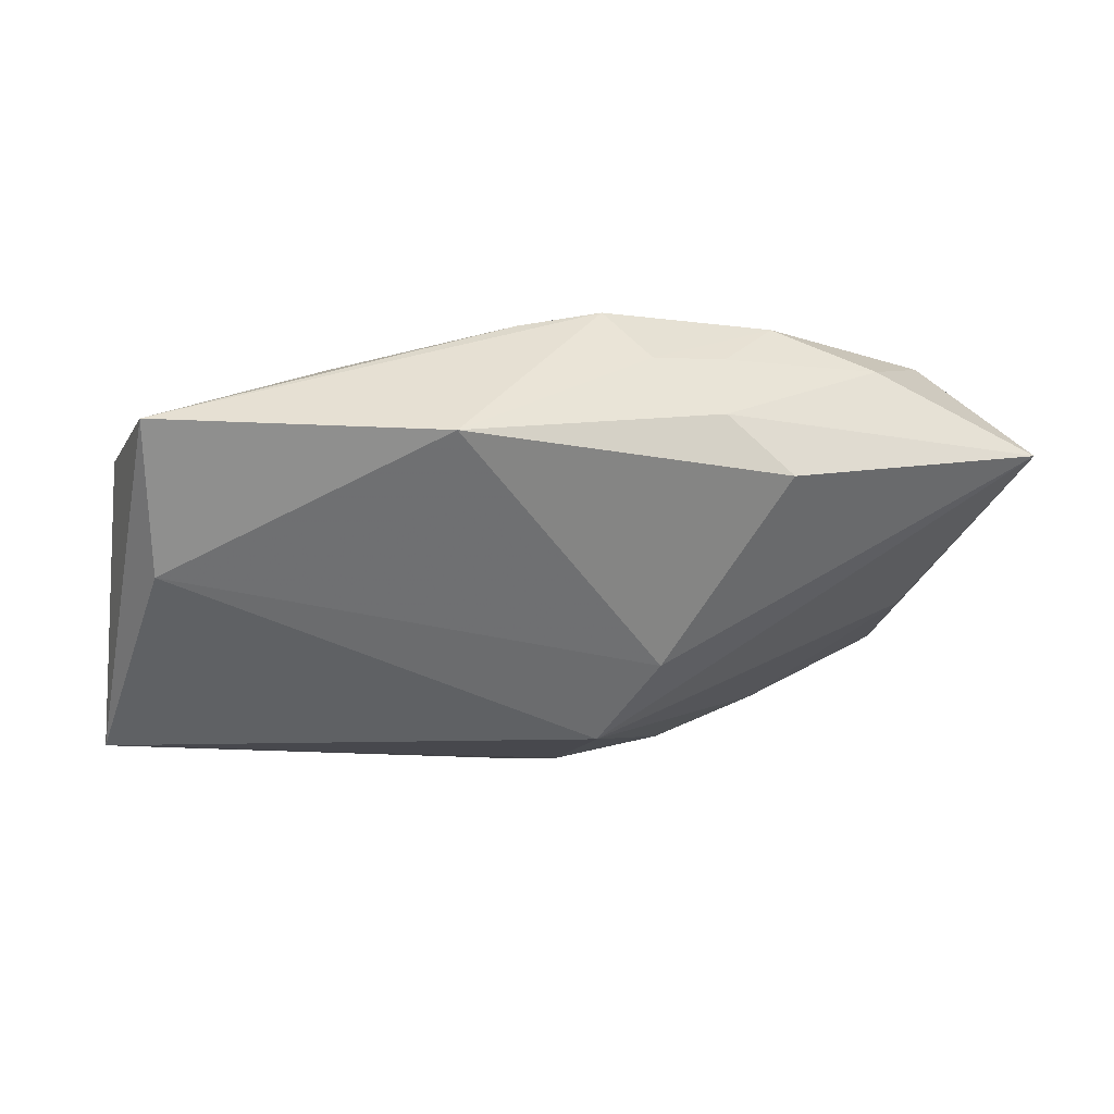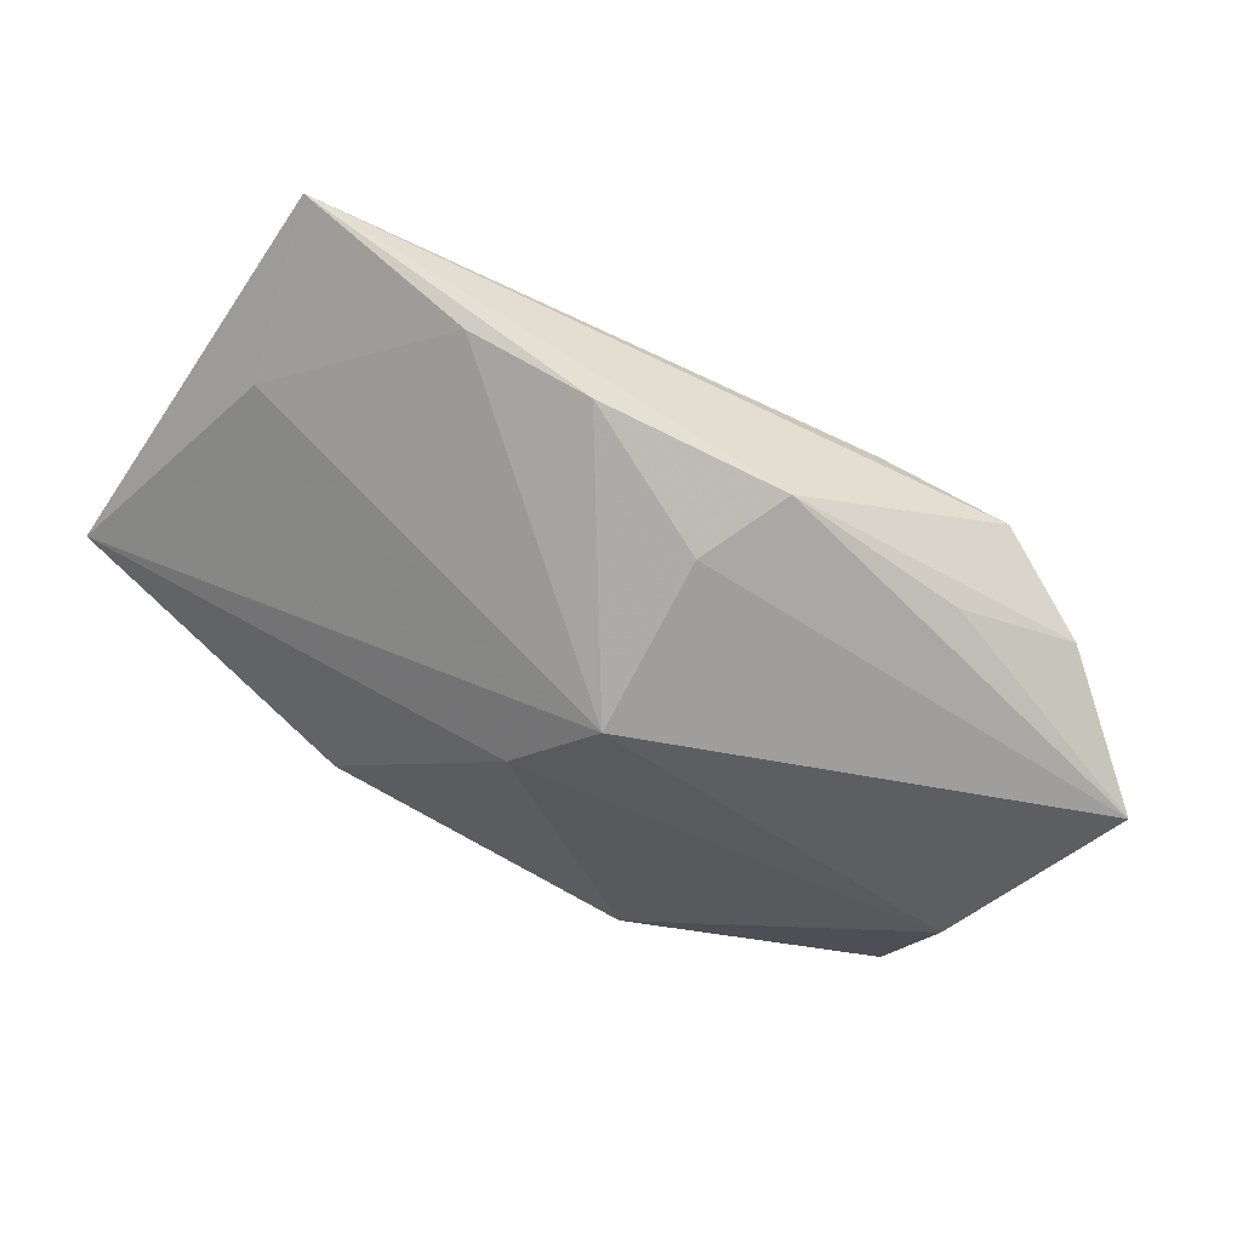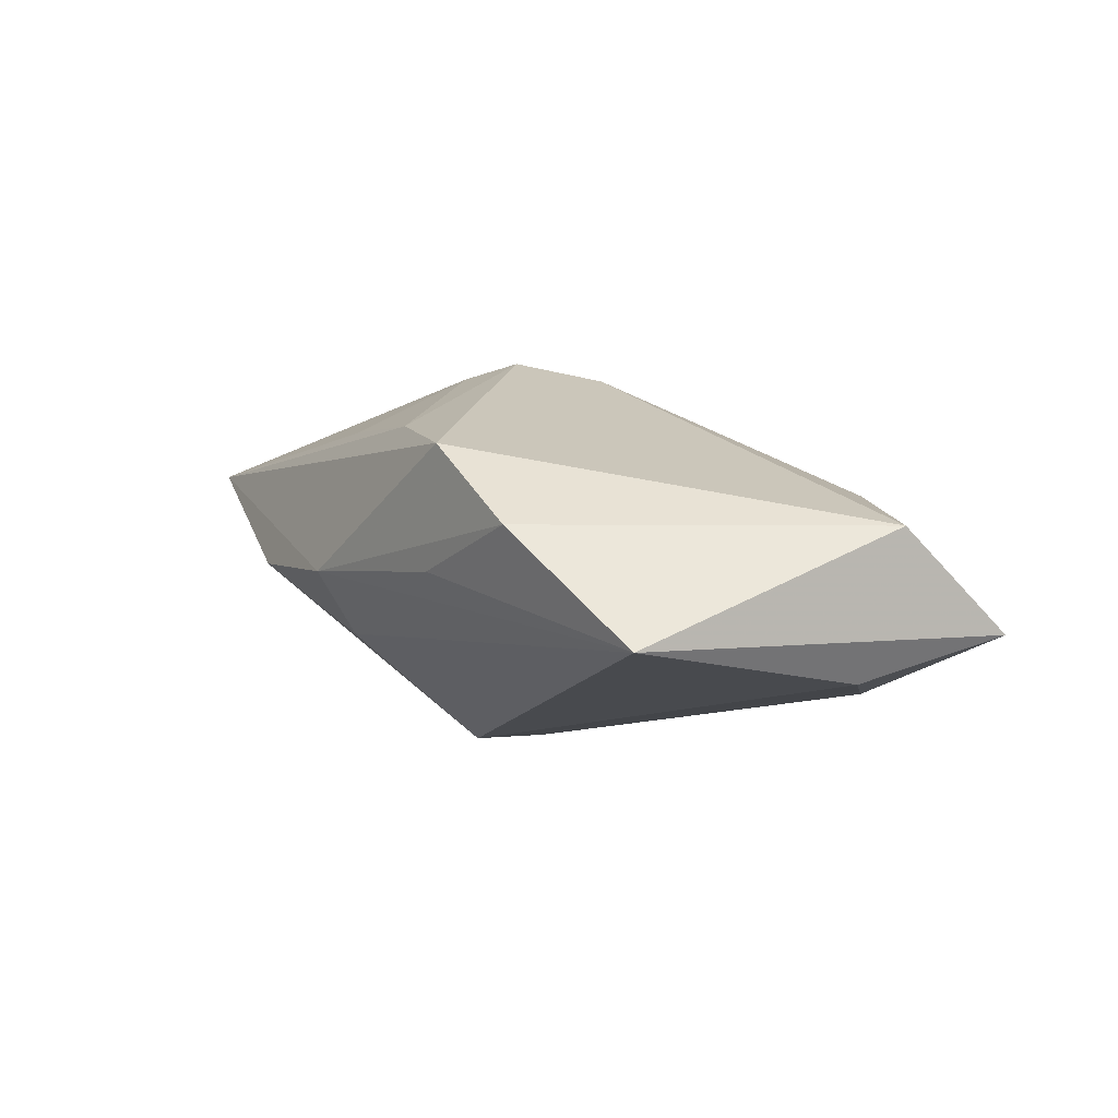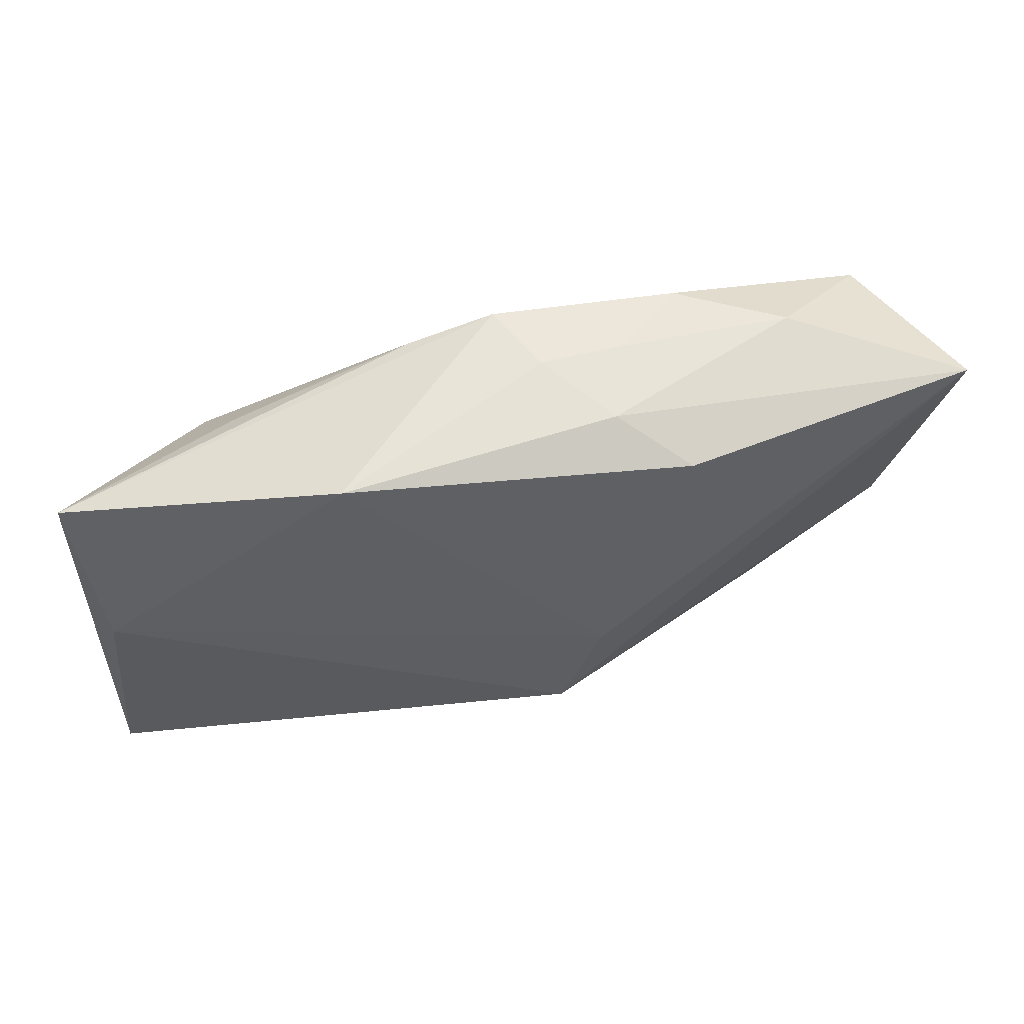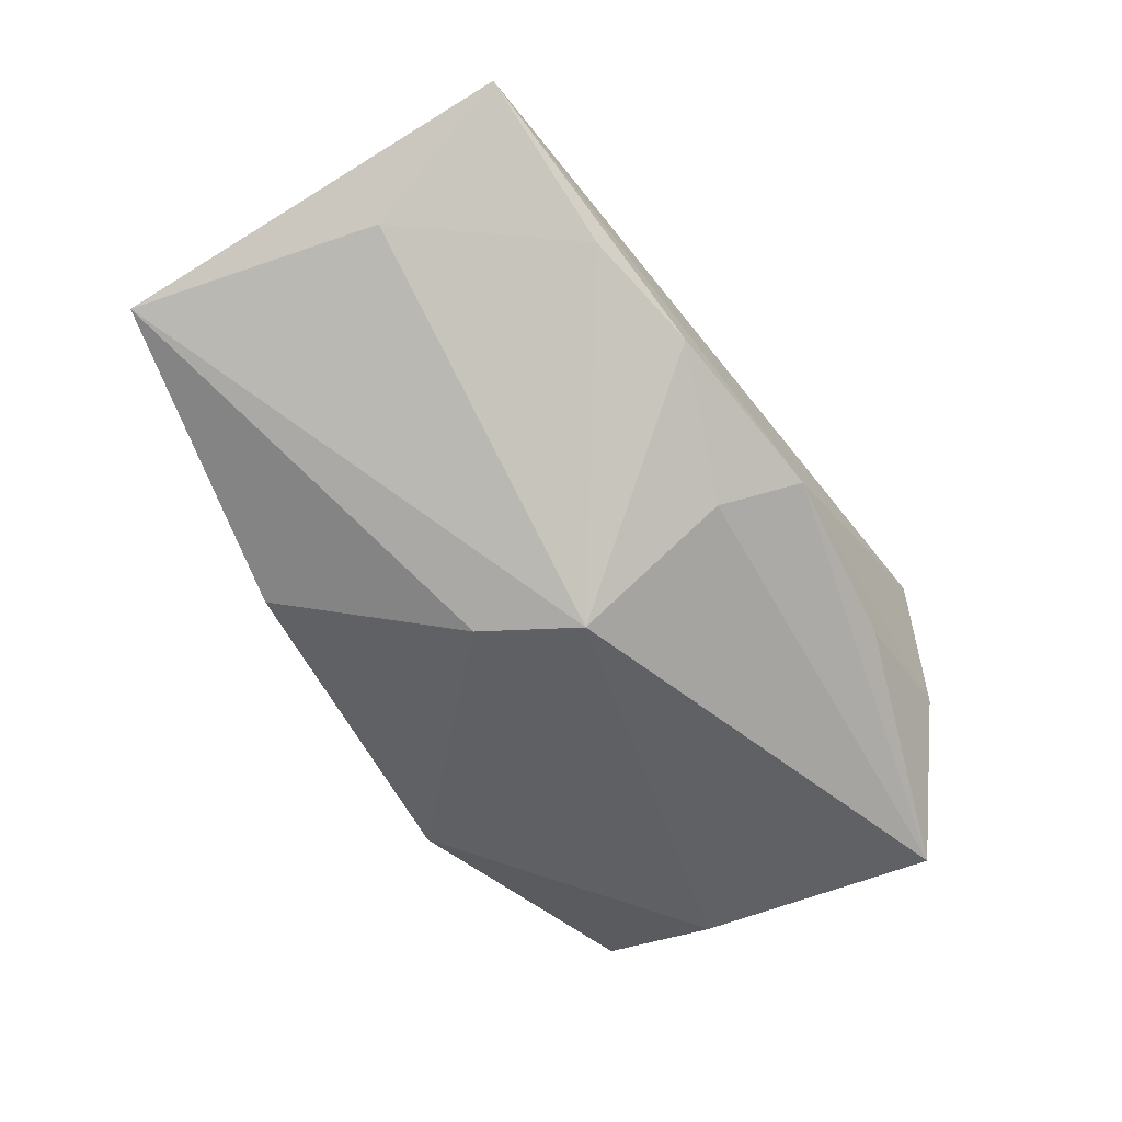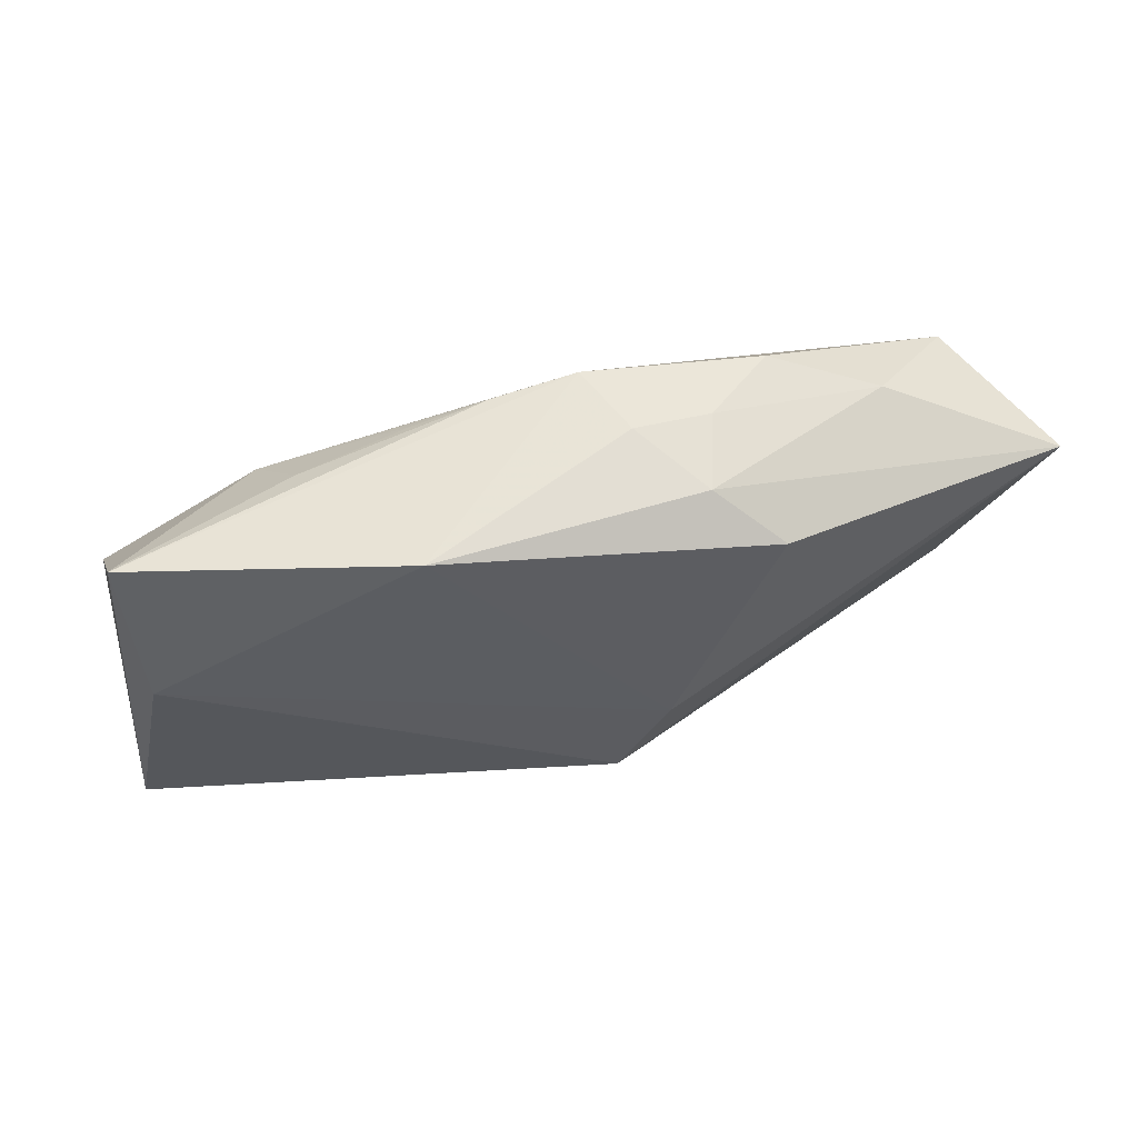
<metadata>
{"format":"obj","ext":"obj","renderer":"f3d","projection":"perspective","resolution":1024,"background":"white","views":[{"elev":-45.7,"azim":166.5,"up":"+Z"},{"elev":-37.6,"azim":-30.6,"up":"+Z"},{"elev":-13.2,"azim":58.5,"up":"+Z"},{"elev":59.5,"azim":-178.8,"up":"+Y"},{"elev":-48.3,"azim":-57.7,"up":"+Z"},{"elev":-27.0,"azim":173.8,"up":"+Z"}]}
</metadata>
<code>
v -0.003691 -0.01402 -0.005759
v -0.002309 0.01736 0.0005539
v -0.004137 -0.004631 -0.0118
v 0.0008424 0.01714 0.00438
v 0.006218 -0.001386 0.01073
v 0.007632 -0.0165 0.004924
v 0.0009144 0.005646 0.009906
v 0.0206 -0.01705 -0.004094
v -0.03012 0.01268 0.003796
v 0.002806 -0.005841 0.01213
v -0.0264 -0.003684 0.004774
v -0.02319 0.01156 0.01223
v 1.624e-05 -0.008103 0.01145
v 0.01064 0.01444 0.00158
v -0.01868 -0.01464 0.003727
v -0.007016 0.01695 -0.003085
v -0.01184 -0.01673 0.0001768
v 0.02767 0.01287 -0.008348
v -0.02819 -0.01313 0.01063
v 0.02689 -0.01272 -0.0118
v -0.002674 -0.01464 0.00742
v -0.006665 0.001983 -0.01073
v 0.008421 0.006996 0.006664
v -0.01187 0.01491 -0.005323
v -0.01806 0.01577 0.005506
v 0.01991 0.008799 0.001253
v 0.01532 -0.01843 0.001645
v -0.007164 0.01709 0.002065
v 0.006097 0.01611 0.002759
v -0.002471 0.001595 0.01173
v -0.005699 0.007859 0.01084
v 0.02536 0.003517 -0.0118
v 0.01187 -0.01714 -0.005048
v -0.01067 0.01665 0.006649
v 0.02913 0.004282 -0.003196
v 0.01731 0.01335 -0.001553
v 0.009613 0.01681 -0.008919
v -0.0002101 -0.01843 -0.002829
f 11 9 3
f 11 19 9
f 3 20 1
f 3 9 22
f 9 24 22
f 22 24 37
f 6 27 10
f 19 27 6
f 38 27 19
f 38 1 20
f 10 27 35
f 37 4 18
f 18 35 20
f 37 24 16
f 16 24 9
f 2 4 37
f 37 16 2
f 2 16 28
f 12 19 10
f 9 19 12
f 10 19 13
f 13 6 10
f 17 38 19
f 1 38 17
f 3 1 17
f 27 38 8
f 20 35 8
f 8 35 27
f 37 18 32
f 32 18 20
f 32 20 3
f 3 22 32
f 32 22 37
f 29 18 4
f 14 36 29
f 29 36 18
f 26 36 14
f 14 29 26
f 35 18 26
f 18 36 26
f 4 23 26
f 26 29 4
f 4 12 31
f 9 12 25
f 25 16 9
f 28 16 25
f 19 6 21
f 21 13 19
f 6 13 21
f 3 17 15
f 15 17 19
f 15 11 3
f 19 11 15
f 33 38 20
f 20 8 33
f 33 8 38
f 5 26 23
f 10 35 5
f 35 26 5
f 30 12 10
f 30 31 12
f 10 5 30
f 30 5 31
f 34 12 4
f 34 25 12
f 28 25 34
f 4 2 34
f 34 2 28
f 7 5 23
f 31 5 7
f 7 23 4
f 4 31 7

</code>
